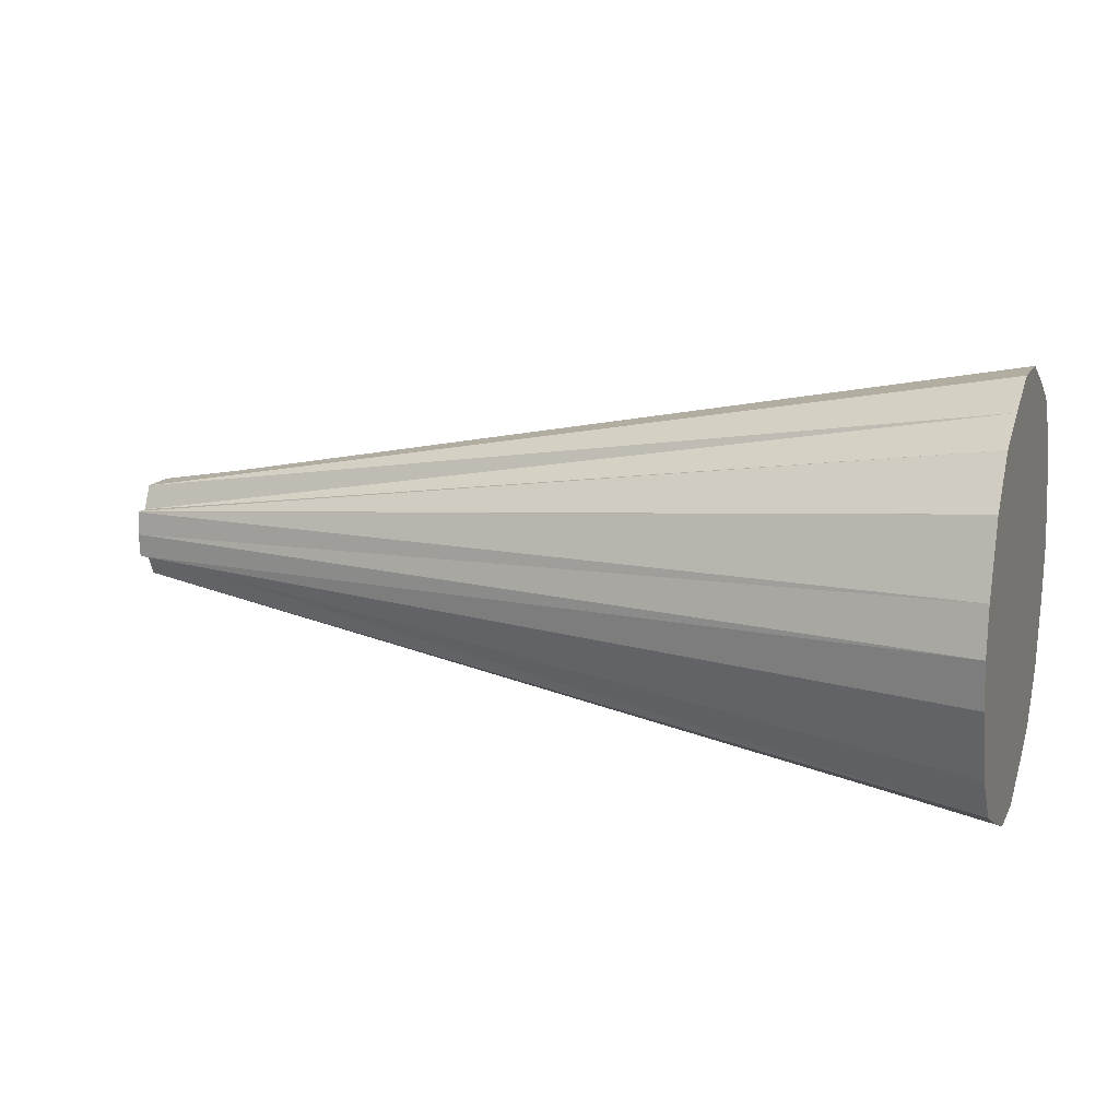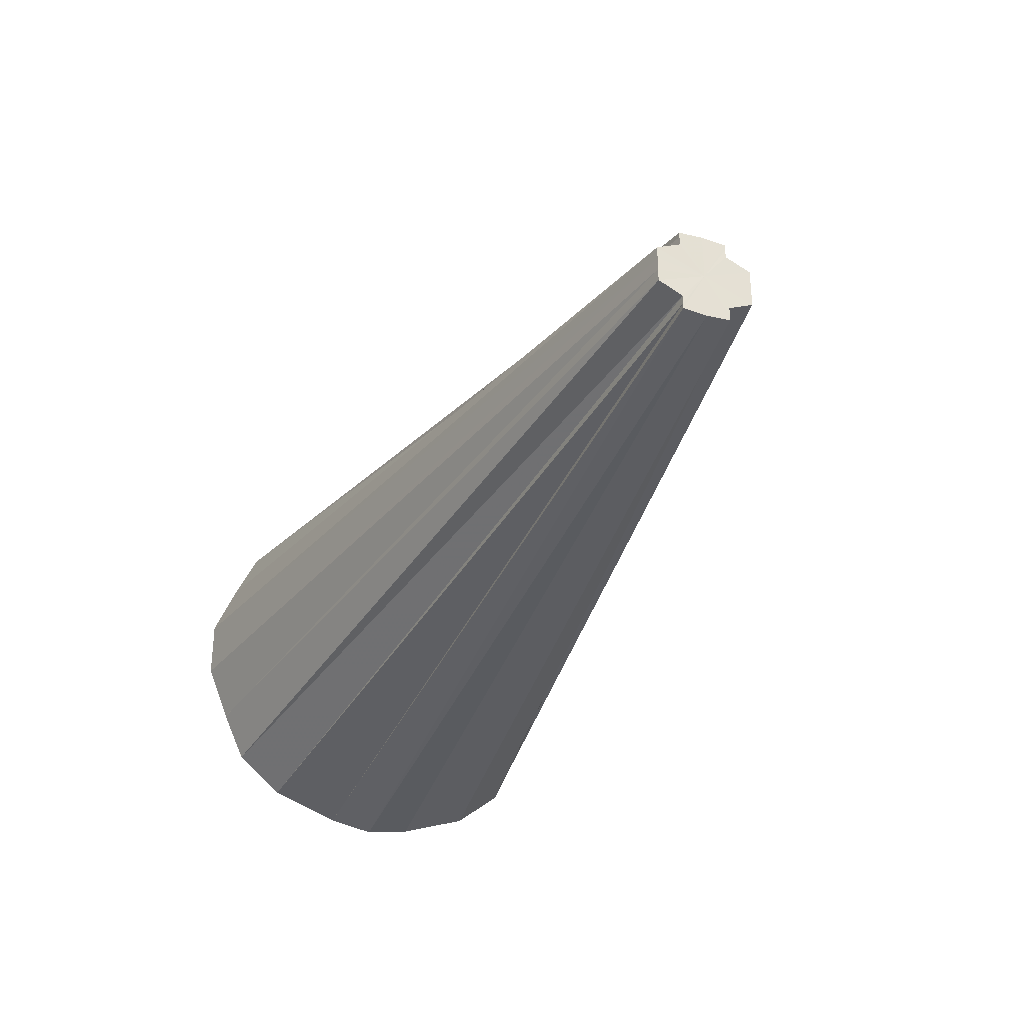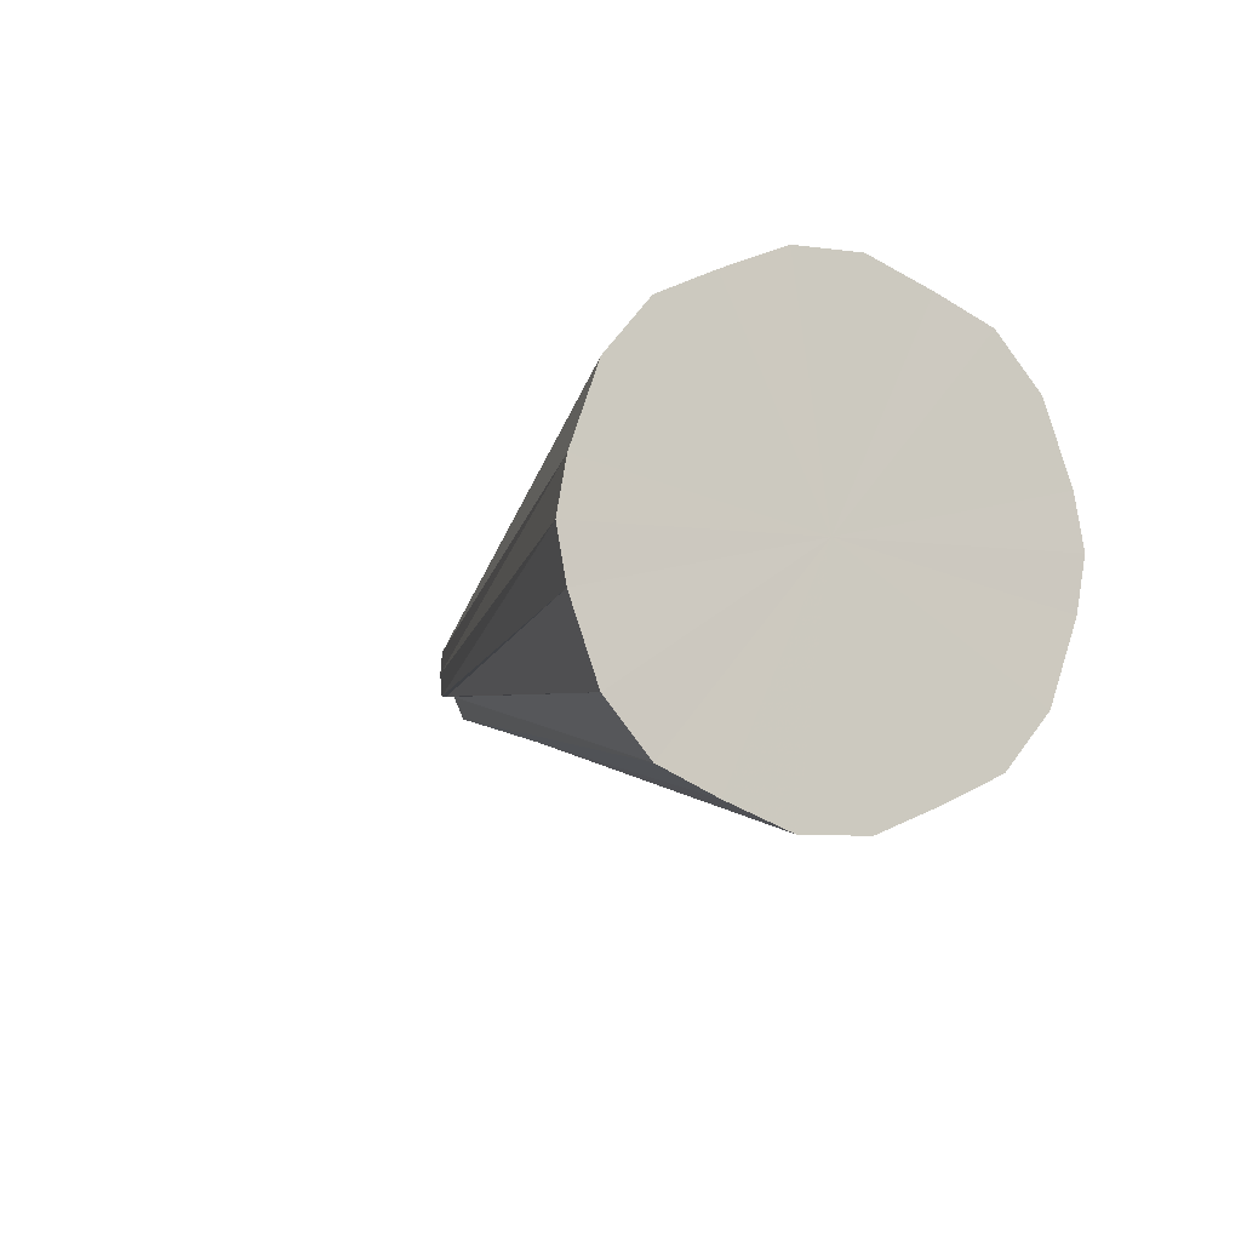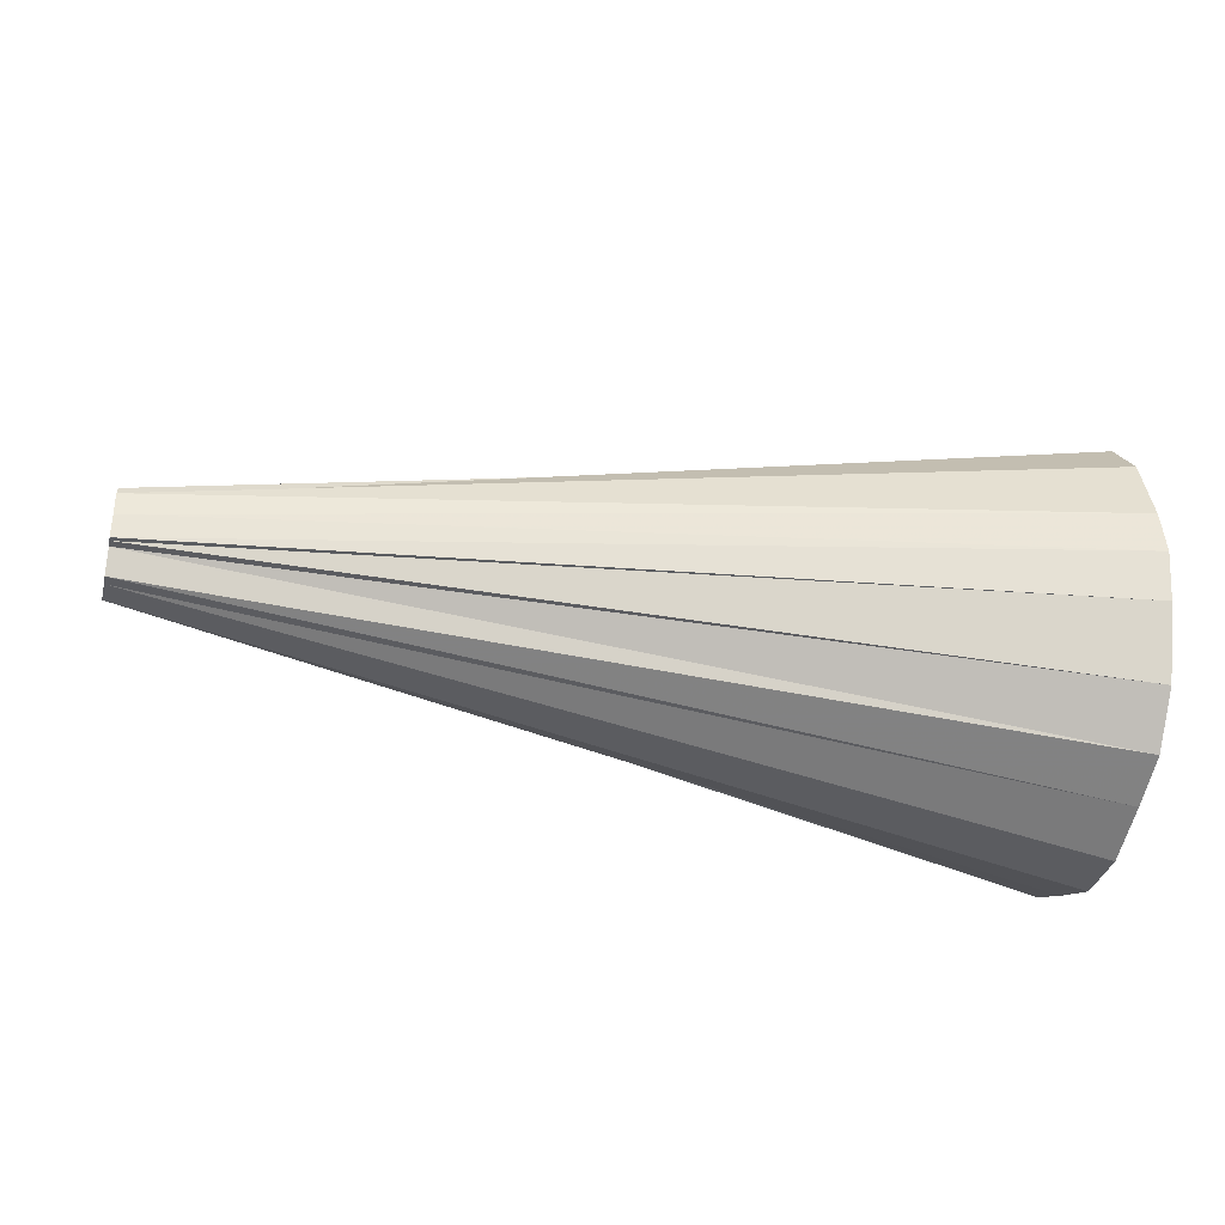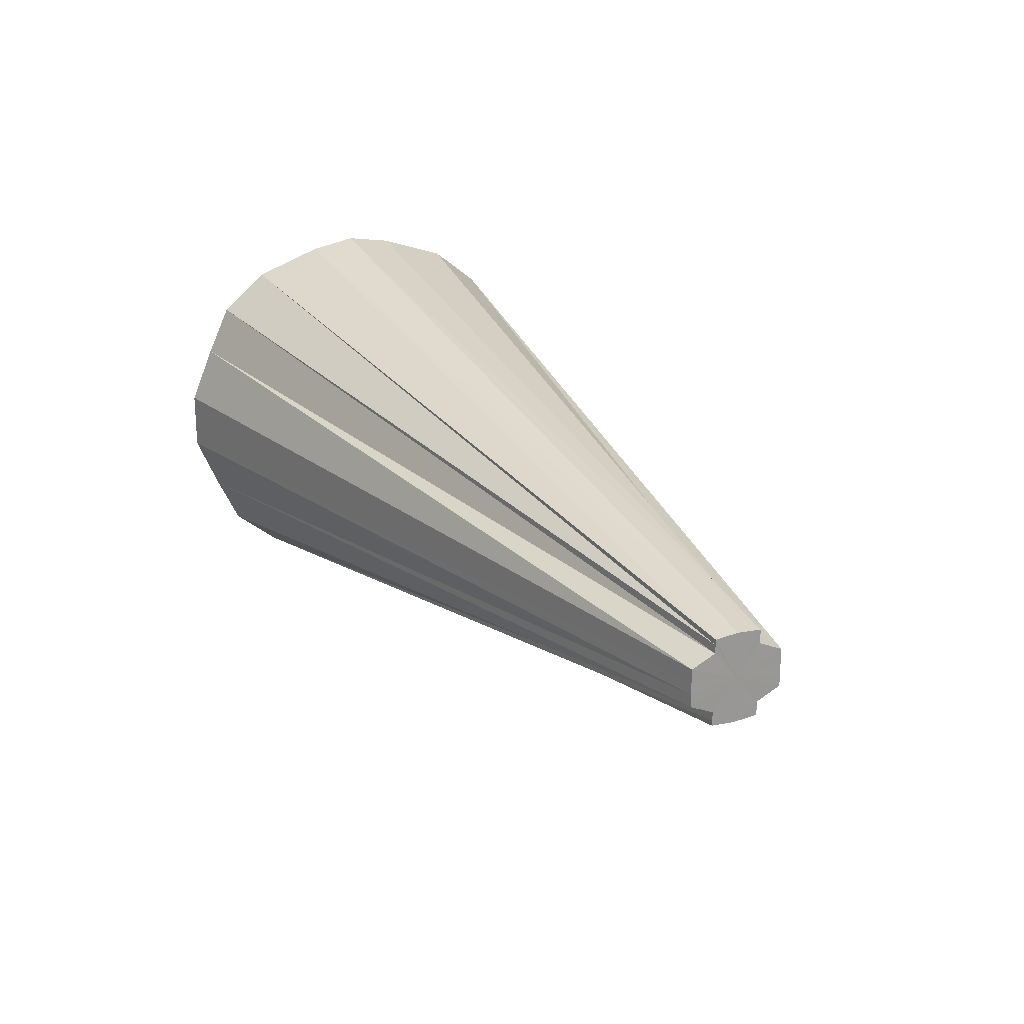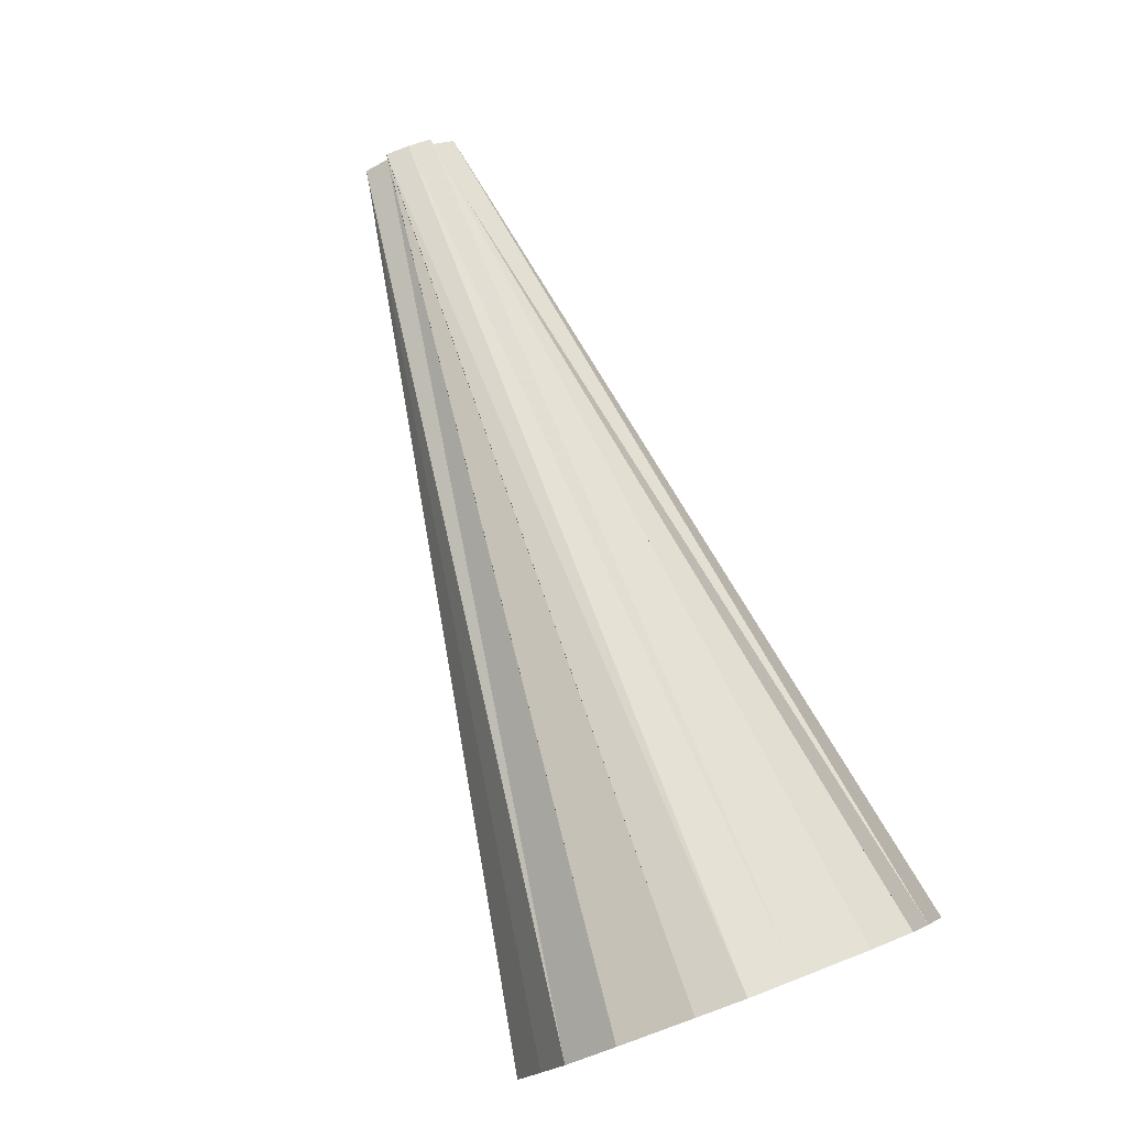
<metadata>
{"format":"obj","ext":"obj","renderer":"f3d","projection":"perspective","resolution":1024,"background":"white","views":[{"elev":14.2,"azim":19.4,"up":"+Y"},{"elev":-30.9,"azim":-112.8,"up":"+Z"},{"elev":-8.1,"azim":70.4,"up":"+Y"},{"elev":-34.3,"azim":-13.7,"up":"+Y"},{"elev":21.6,"azim":-116.5,"up":"+Z"},{"elev":78.3,"azim":69.6,"up":"+Z"}]}
</metadata>
<code>
o 26341
v 2163 1885 25.11
v 2163 1885 25.12
v 2163 1885 25.18
v 2163 1885 25.13
v 2163 1885 25.18
v 2163 1885 25.14
v 2163 1885 25.18
v 2163 1885 25.16
v 2163 1885 25.19
v 2163 1885 25.12
v 2163 1885 25.18
v 2163 1885 25.11
v 2163 1885 25.13
v 2163 1885 25.18
v 2163 1885 25.2
v 2163 1885 25.14
v 2163 1885 25.19
v 2163 1885 25.16
v 2163 1885 25.19
v 2163 1885 25.19
v 2163 1885 25.2
v 2163 1885 25.19
v 2163 1885 25.2
v 2163 1885 25.21
v 2163 1885 25.24
v 2163 1885 25.21
v 2163 1885 25.21
v 2163 1885 25.26
v 2163 1885 25.21
v 2163 1885 25.27
v 2163 1885 25.22
v 2163 1885 25.28
v 2163 1885 25.22
v 2163 1885 25.29
v 2163 1885 25.22
v 2163 1885 25.29
v 2163 1885 25.22
v 2163 1885 25.28
v 2163 1885 25.27
v 2163 1885 25.22
v 2163 1885 25.26
v 2163 1885 25.21
v 2163 1885 25.24
v 2163 1885 25.21
v 2163 1885 25.21
v 2163 1885 25.2
v 2163 1885 25.21
v 2163 1885 25.2
v 2163 1885 25.19
v 2163 1885 25.19
v 2163 1885 25.19
v 2163 1885 25.18
v 2163 1885 25.18
v 2163 1885 25.18
v 2163 1885 25.19
v 2163 1885 25.19
v 2163 1885 25.21
v 2163 1885 25.21
v 2163 1885 25.22
v 2163 1885 25.22
v 2163 1885 25.22
v 2163 1885 25.22
v 2163 1885 25.22
v 2163 1885 25.21
v 2163 1885 25.21
v 2163 1885 25.2
v 2163 1885 25.18
v 2163 1885 25.18
v 2163 1885 25.19
v 2163 1885 25.19
v 2163 1885 25.2
v 2163 1885 25.12
v 2163 1885 25.18
v 2163 1885 25.18
v 2163 1885 25.13
v 2163 1885 25.18
v 2163 1885 25.14
v 2163 1885 25.19
v 2163 1885 25.16
v 2163 1885 25.19
v 2163 1885 25.24
v 2163 1885 25.21
v 2163 1885 25.2
v 2163 1885 25.26
v 2163 1885 25.21
v 2163 1885 25.27
v 2163 1885 25.22
v 2163 1885 25.28
v 2163 1885 25.22
v 2163 1885 25.28
v 2163 1885 25.22
v 2163 1885 25.22
v 2163 1885 25.27
v 2163 1885 25.22
v 2163 1885 25.26
v 2163 1885 25.21
v 2163 1885 25.24
v 2163 1885 25.21
v 2163 1885 25.16
v 2163 1885 25.19
v 2163 1885 25.2
v 2163 1885 25.14
v 2163 1885 25.19
v 2163 1885 25.13
v 2163 1885 25.18
v 2163 1885 25.12
v 2163 1885 25.18
v 2163 1885 25.11
v 2163 1885 25.2
v 2163 1885 25.12
v 2163 1885 25.13
v 2163 1885 25.12
v 2163 1885 25.14
v 2163 1885 25.13
v 2163 1885 25.16
v 2163 1885 25.14
v 2163 1885 25.19
v 2163 1885 25.16
v 2163 1885 25.21
v 2163 1885 25.19
v 2163 1885 25.24
v 2163 1885 25.21
v 2163 1885 25.26
v 2163 1885 25.24
v 2163 1885 25.27
v 2163 1885 25.26
v 2163 1885 25.28
v 2163 1885 25.27
v 2163 1885 25.29
v 2163 1885 25.28
f 1 2 3
f 2 4 5
f 4 6 7
f 6 8 9
f 10 1 11
f 12 3 11
f 13 10 14
f 11 3 15
f 16 13 17
f 18 16 19
f 20 18 21
f 22 21 23
f 24 20 23
f 23 21 15
f 25 24 26
f 27 23 26
f 26 23 15
f 28 25 29
f 30 28 31
f 32 30 33
f 34 32 35
f 36 35 37
f 38 34 37
f 37 35 15
f 39 38 40
f 41 39 42
f 43 41 44
f 45 43 46
f 47 46 48
f 49 45 48
f 48 46 15
f 8 49 50
f 51 48 50
f 50 48 15
f 52 53 15
f 53 54 15
f 54 55 15
f 55 56 15
f 57 58 15
f 59 57 15
f 60 59 15
f 61 60 15
f 62 63 15
f 64 62 15
f 65 64 15
f 66 65 15
f 67 68 15
f 69 67 15
f 70 69 15
f 71 70 15
f 72 73 74
f 75 76 73
f 77 78 76
f 79 80 78
f 81 82 83
f 84 85 82
f 86 87 85
f 88 89 87
f 90 91 92
f 93 94 91
f 95 96 94
f 97 98 96
f 99 100 101
f 102 103 100
f 104 105 103
f 106 107 105
f 108 109 110
f 110 109 111
f 112 109 108
f 111 109 113
f 114 109 112
f 113 109 115
f 116 109 114
f 115 109 117
f 118 109 116
f 117 109 119
f 120 109 118
f 119 109 121
f 122 109 120
f 121 109 123
f 124 109 122
f 123 109 125
f 126 109 124
f 125 109 127
f 128 109 126
f 127 109 129
f 130 109 128
f 129 109 130

</code>
